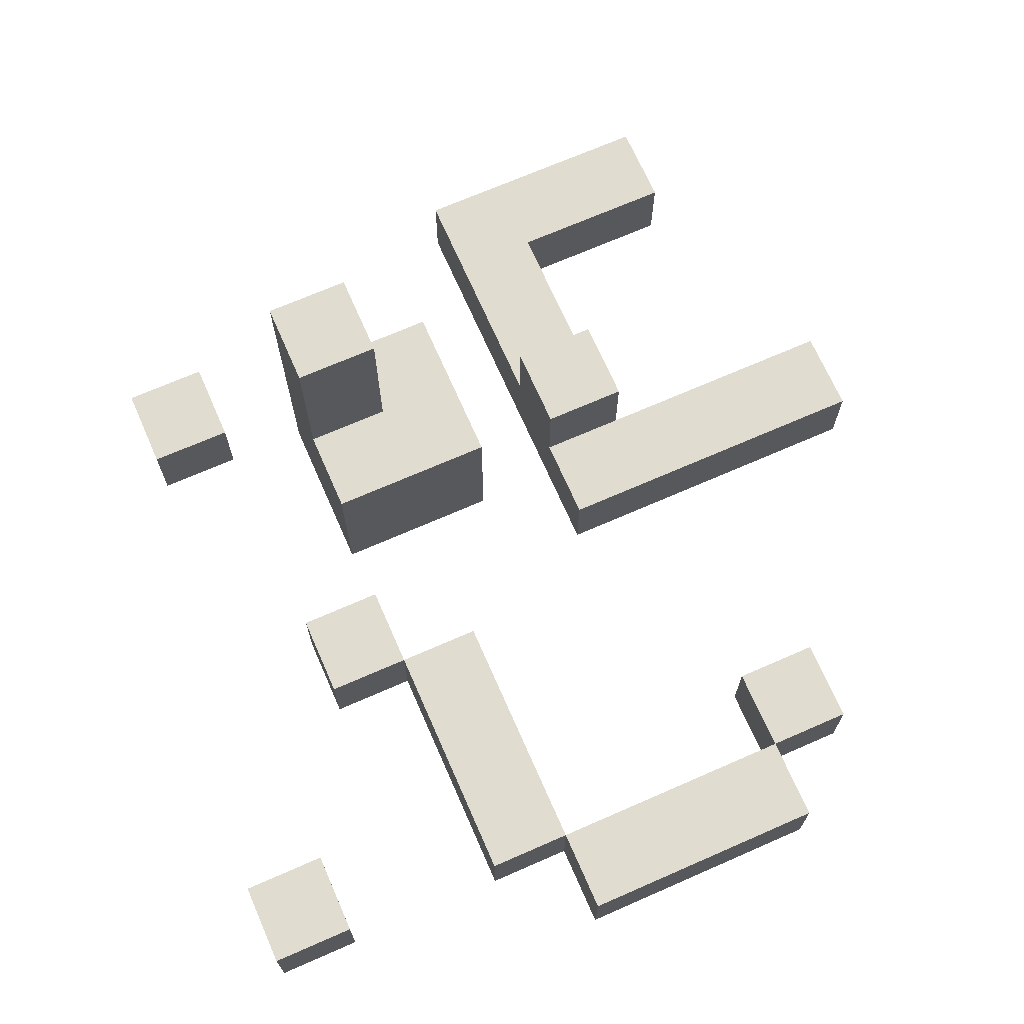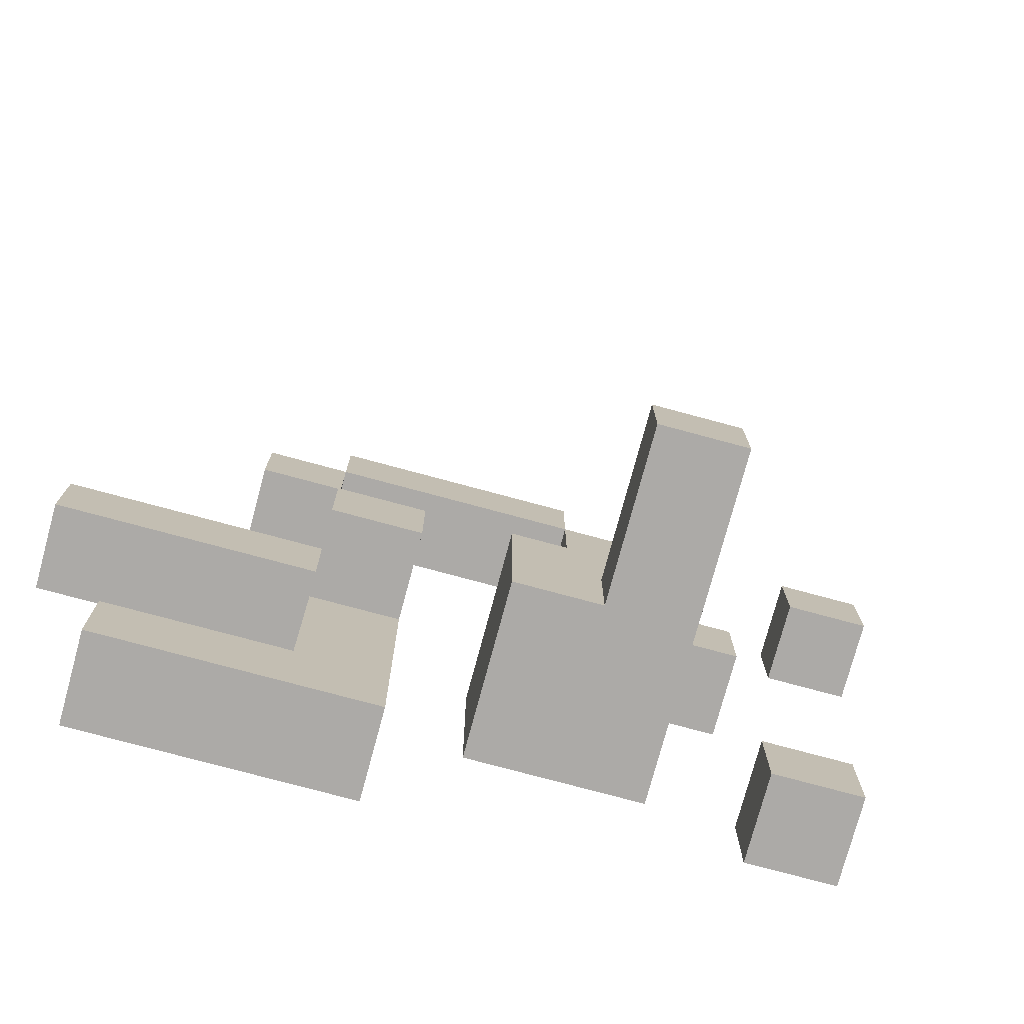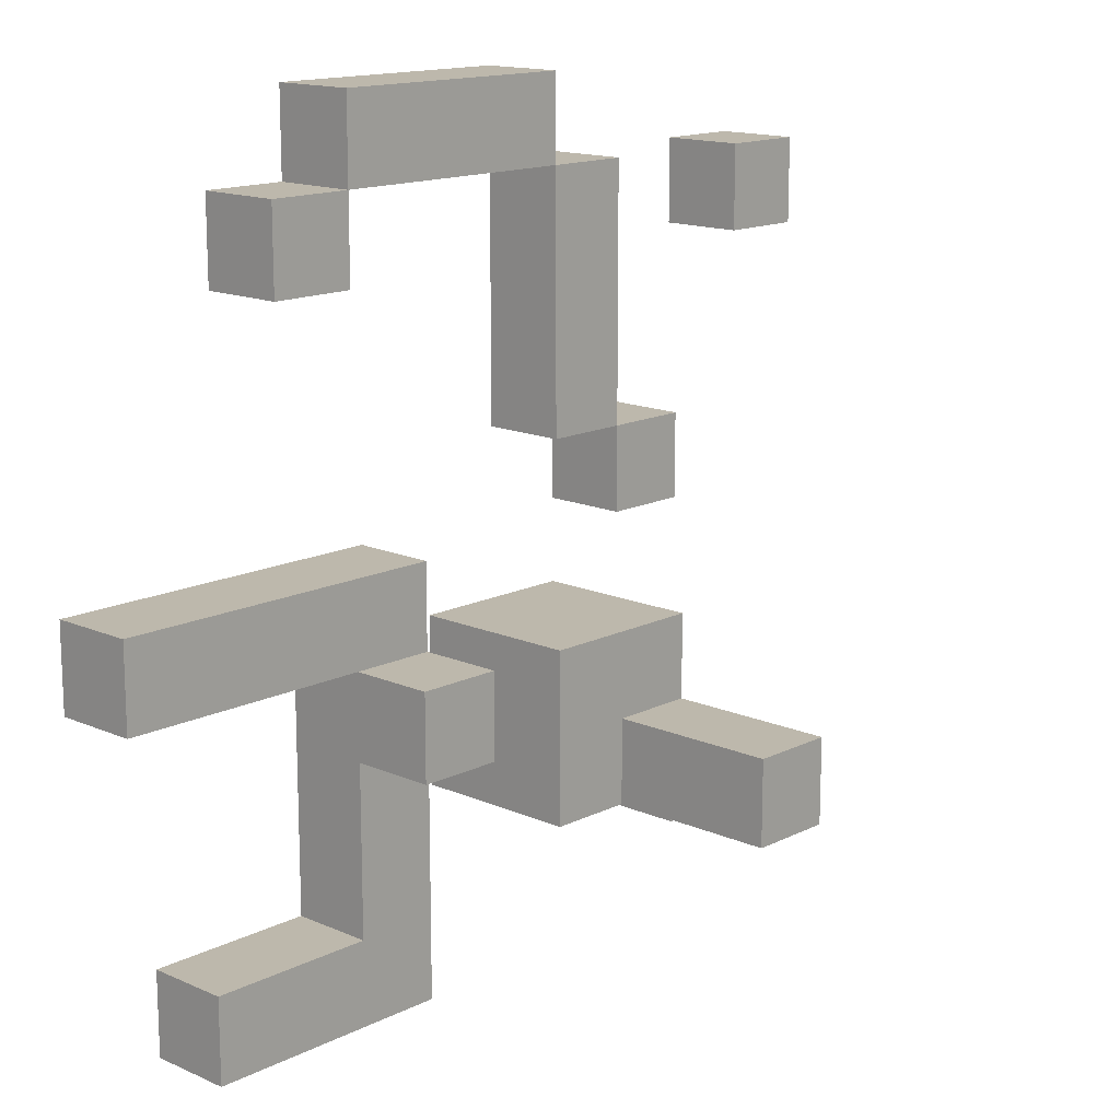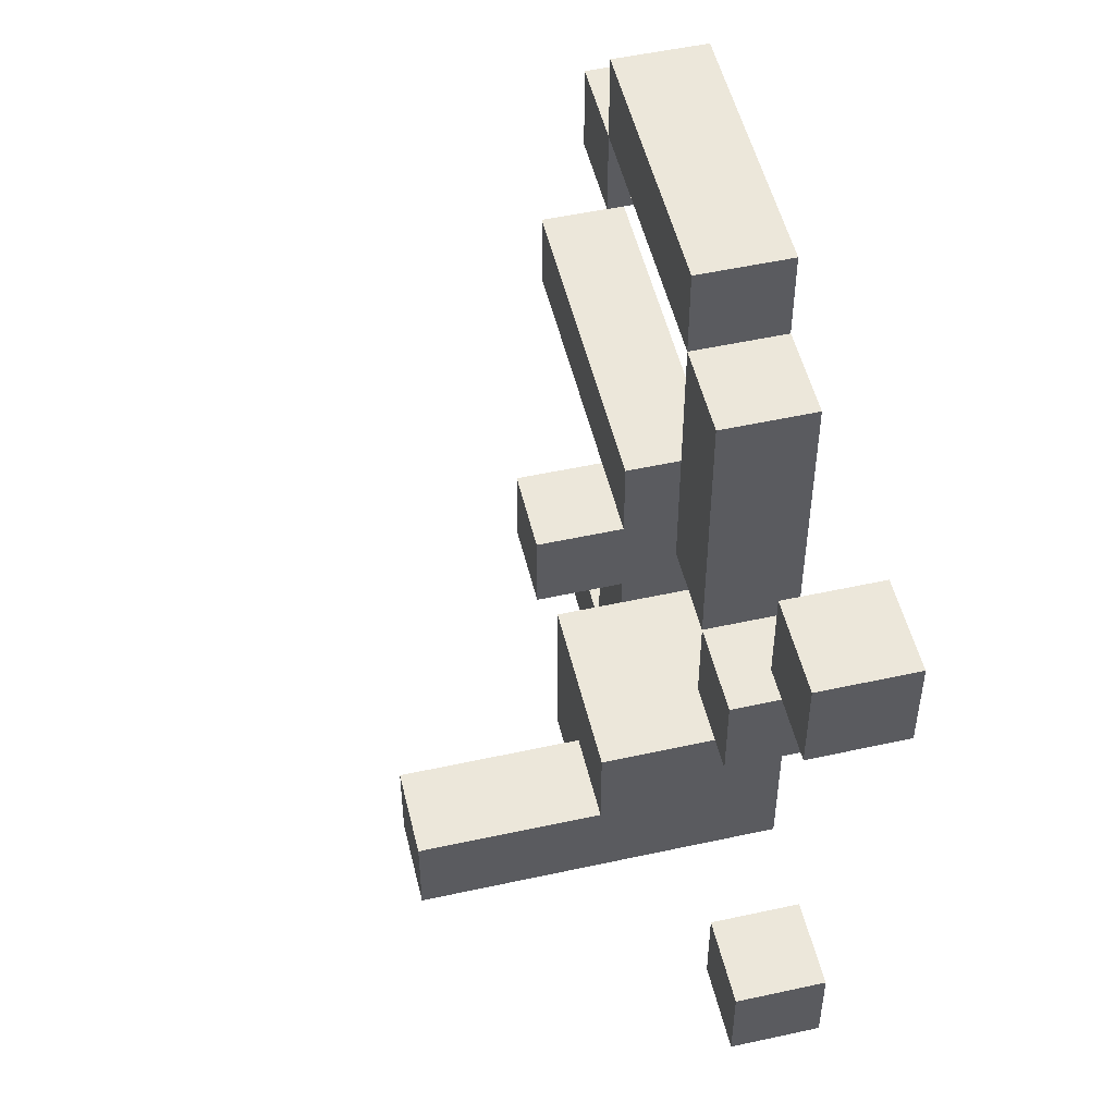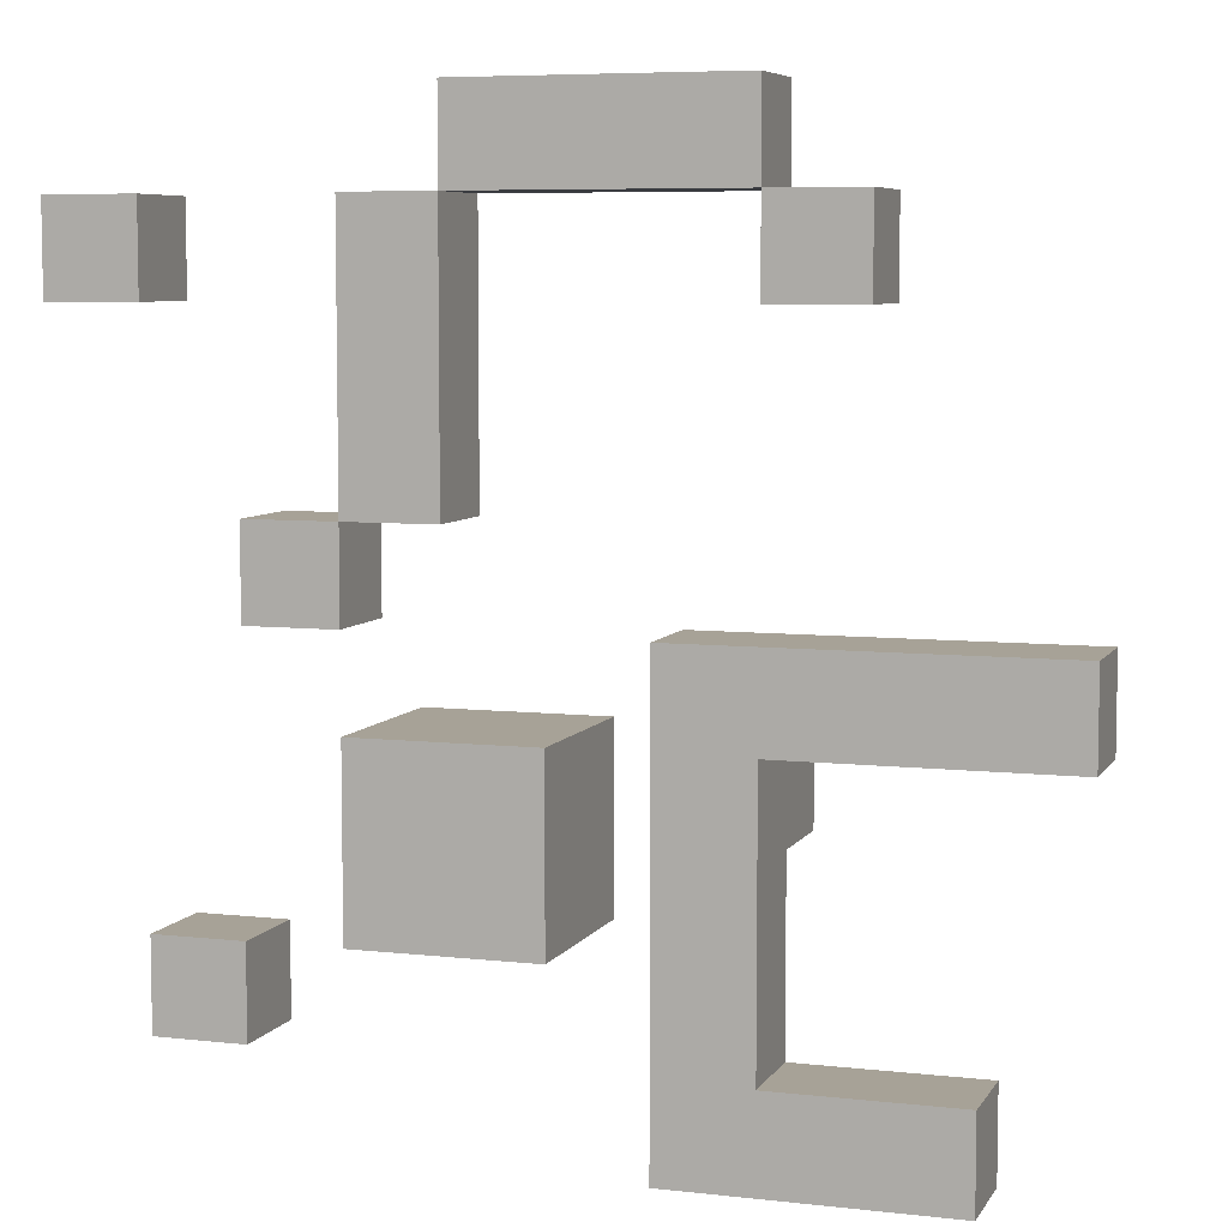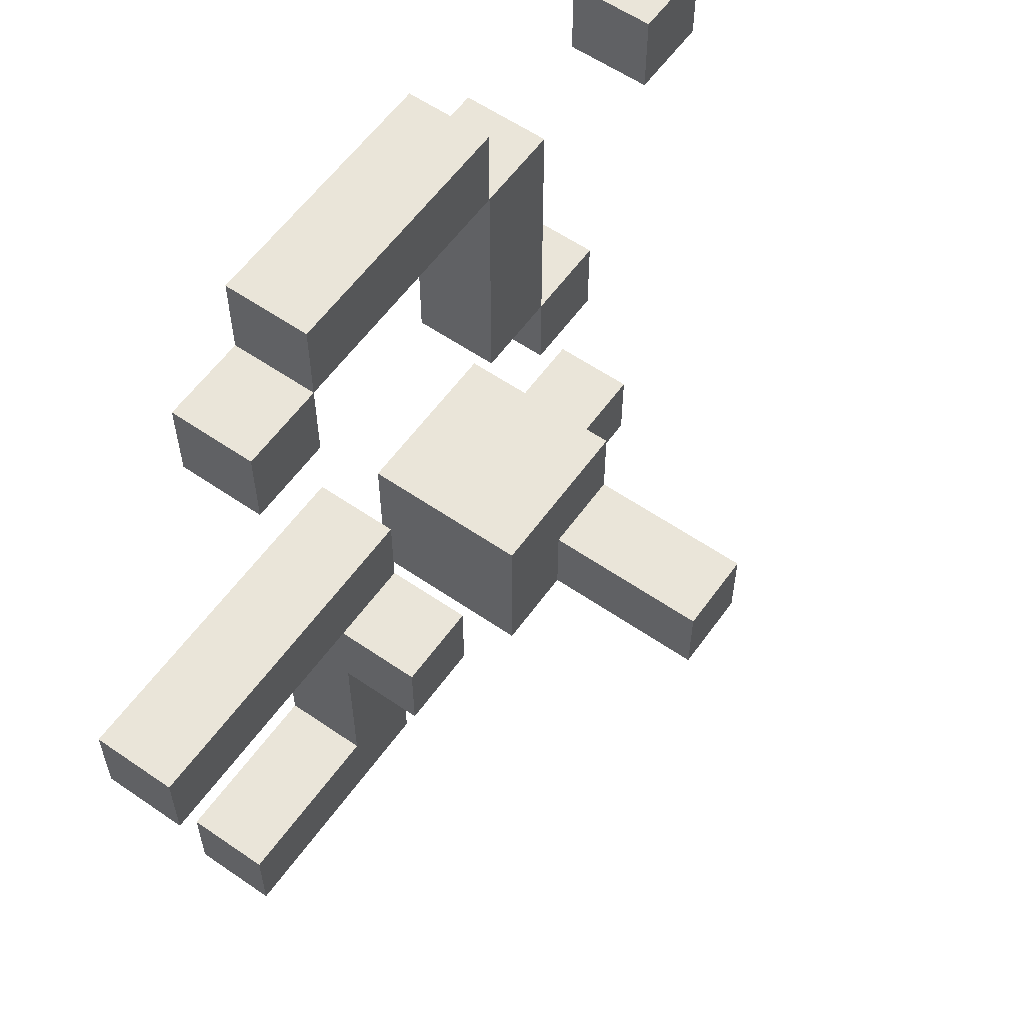
<metadata>
{"format":"obj","ext":"obj","renderer":"f3d","projection":"perspective","resolution":1024,"background":"white","views":[{"elev":69.6,"azim":-23.7,"up":"+Y"},{"elev":-76.1,"azim":164.9,"up":"+Z"},{"elev":14.8,"azim":133.3,"up":"+Z"},{"elev":51.5,"azim":-103.4,"up":"+Z"},{"elev":6.6,"azim":18.3,"up":"+Z"},{"elev":58.6,"azim":125.4,"up":"+Z"}]}
</metadata>
<code>
o
v -0.5 0 0.4
v -0.5 0 0.3
v -0.5 0.1 0.4
v -0.5 0.1 0.3
v -0.4 0 -0.3
v -0.4 0 -0.4
v -0.4 0.1 -0.3
v -0.4 0.1 -0.4
v -0.3 0 0.1
v -0.3 0 0
v -0.3 0.1 0.1
v -0.3 0.1 0
v -0.2 0 0.4
v -0.2 0 0.1
v -0.2 0 -0.1
v -0.2 0 -0.3
v -0.2 0.1 0.4
v -0.2 0.1 0.1
v -0.2 0.2 -0.1
v -0.2 0.2 -0.2
v -0.2 0.4 -0.2
v -0.2 0.4 -0.3
v -0.1 0 0.5
v -0.1 0 0.4
v -0.1 0.1 0.5
v -0.1 0.1 0.4
v 0.1 0 0
v 0.1 0 -0.5
v 0.1 0.1 0
v 0.1 0.1 -0.1
v 0.1 0.1 -0.2
v 0.1 0.1 -0.5
v 0.1 0.2 -0.1
v 0.1 0.2 -0.2
v 0.2 0 0.4
v 0.2 0 0.3
v 0.2 0.1 0.4
v 0.2 0.1 0.3
v -0.4 0 0.4
v -0.4 0 0.3
v -0.4 0.1 0.4
v -0.4 0.1 0.3
v -0.3 0 -0.3
v -0.3 0 -0.4
v -0.3 0.1 -0.3
v -0.3 0.1 -0.4
v -0.2 0 0.1
v -0.2 0 0
v -0.2 0.1 0.1
v -0.2 0.1 0
v -0.1 0 0.4
v -0.1 0 0.1
v -0.1 0.1 0.4
v -0.1 0.1 0.1
v -0.1 0.2 -0.2
v -0.1 0.2 -0.3
v -0.1 0.4 -0.2
v -0.1 0.4 -0.3
v 0 0 -0.1
v 0 0 -0.3
v 0 0.2 -0.1
v 0 0.2 -0.3
v 0.2 0 0.5
v 0.2 0 0.4
v 0.2 0 -0.1
v 0.2 0 -0.4
v 0.2 0.1 0.5
v 0.2 0.1 0.4
v 0.2 0.1 -0.1
v 0.2 0.1 -0.2
v 0.2 0.1 -0.4
v 0.2 0.2 -0.1
v 0.2 0.2 -0.2
v 0.3 0 0.4
v 0.3 0 0.3
v 0.3 0.1 0.4
v 0.3 0.1 0.3
v 0.4 0 -0.4
v 0.4 0 -0.5
v 0.4 0.1 -0.4
v 0.4 0.1 -0.5
v 0.5 0 0
v 0.5 0 -0.1
v 0.5 0.1 0
v 0.5 0.1 -0.1
v -0.1 0 0.5
v -0.1 0.1 0.5
v 0.2 0 0.5
v 0.2 0.1 0.5
v -0.5 0 0.4
v -0.5 0.1 0.4
v -0.4 0 0.4
v -0.4 0.1 0.4
v -0.2 0 0.4
v -0.2 0.1 0.4
v -0.1 0 0.4
v -0.1 0.1 0.4
v 0.2 0 0.4
v 0.2 0.1 0.4
v 0.3 0 0.4
v 0.3 0.1 0.4
v -0.3 0 0.1
v -0.3 0.1 0.1
v -0.2 0 0.1
v -0.2 0.1 0.1
v 0.1 0 0
v 0.1 0.1 0
v 0.5 0 0
v 0.5 0.1 0
v -0.2 0 -0.1
v -0.2 0.2 -0.1
v 0 0 -0.1
v 0 0.2 -0.1
v 0.1 0.1 -0.1
v 0.1 0.2 -0.1
v 0.2 0.1 -0.1
v 0.2 0.2 -0.1
v -0.2 0.2 -0.2
v -0.2 0.4 -0.2
v -0.1 0.2 -0.2
v -0.1 0.4 -0.2
v -0.4 0 -0.3
v -0.4 0.1 -0.3
v -0.3 0 -0.3
v -0.3 0.1 -0.3
v 0.2 0 -0.4
v 0.2 0.1 -0.4
v 0.4 0 -0.4
v 0.4 0.1 -0.4
v -0.1 0 0.4
v -0.1 0.1 0.4
v 0.2 0 0.4
v 0.2 0.1 0.4
v -0.5 0 0.3
v -0.5 0.1 0.3
v -0.4 0 0.3
v -0.4 0.1 0.3
v 0.2 0 0.3
v 0.2 0.1 0.3
v 0.3 0 0.3
v 0.3 0.1 0.3
v -0.2 0 0.1
v -0.2 0.1 0.1
v -0.1 0 0.1
v -0.1 0.1 0.1
v -0.3 0 0
v -0.3 0.1 0
v -0.2 0 0
v -0.2 0.1 0
v 0.2 0 -0.1
v 0.2 0.1 -0.1
v 0.5 0 -0.1
v 0.5 0.1 -0.1
v 0.1 0.1 -0.2
v 0.1 0.2 -0.2
v 0.2 0.1 -0.2
v 0.2 0.2 -0.2
v -0.2 0 -0.3
v -0.2 0.4 -0.3
v -0.1 0.2 -0.3
v -0.1 0.4 -0.3
v 0 0 -0.3
v 0 0.2 -0.3
v -0.4 0 -0.4
v -0.4 0.1 -0.4
v -0.3 0 -0.4
v -0.3 0.1 -0.4
v 0.1 0 -0.5
v 0.1 0.1 -0.5
v 0.4 0 -0.5
v 0.4 0.1 -0.5
v -0.1 0 0.5
v 0.2 0 0.5
v -0.5 0 0.4
v -0.4 0 0.4
v -0.2 0 0.4
v -0.1 0 0.4
v 0.2 0 0.4
v 0.3 0 0.4
v -0.5 0 0.3
v -0.4 0 0.3
v 0.2 0 0.3
v 0.3 0 0.3
v -0.3 0 0.1
v -0.2 0 0.1
v -0.1 0 0.1
v -0.3 0 0
v -0.2 0 0
v 0.1 0 0
v 0.5 0 0
v -0.2 0 -0.1
v 0 0 -0.1
v 0.2 0 -0.1
v 0.5 0 -0.1
v -0.4 0 -0.3
v -0.3 0 -0.3
v -0.2 0 -0.3
v 0 0 -0.3
v -0.4 0 -0.4
v -0.3 0 -0.4
v 0.2 0 -0.4
v 0.4 0 -0.4
v 0.1 0 -0.5
v 0.4 0 -0.5
v -0.1 0.1 0.5
v 0.2 0.1 0.5
v -0.5 0.1 0.4
v -0.4 0.1 0.4
v -0.2 0.1 0.4
v -0.1 0.1 0.4
v 0.2 0.1 0.4
v 0.3 0.1 0.4
v -0.5 0.1 0.3
v -0.4 0.1 0.3
v 0.2 0.1 0.3
v 0.3 0.1 0.3
v -0.3 0.1 0.1
v -0.2 0.1 0.1
v -0.1 0.1 0.1
v -0.3 0.1 0
v -0.2 0.1 0
v 0.1 0.1 0
v 0.5 0.1 0
v 0.1 0.1 -0.1
v 0.2 0.1 -0.1
v 0.5 0.1 -0.1
v 0.1 0.1 -0.2
v 0.2 0.1 -0.2
v -0.4 0.1 -0.3
v -0.3 0.1 -0.3
v -0.4 0.1 -0.4
v -0.3 0.1 -0.4
v 0.2 0.1 -0.4
v 0.4 0.1 -0.4
v 0.1 0.1 -0.5
v 0.4 0.1 -0.5
v -0.2 0.2 -0.1
v 0 0.2 -0.1
v 0.1 0.2 -0.1
v 0.2 0.2 -0.1
v -0.2 0.2 -0.2
v -0.1 0.2 -0.2
v 0.1 0.2 -0.2
v 0.2 0.2 -0.2
v -0.1 0.2 -0.3
v 0 0.2 -0.3
v -0.2 0.4 -0.2
v -0.1 0.4 -0.2
v -0.2 0.4 -0.3
v -0.1 0.4 -0.3
f 3 2 1
f 4 2 3
f 7 6 5
f 8 6 7
f 11 10 9
f 12 10 11
f 17 14 13
f 18 14 17
f 19 16 15
f 20 16 19
f 21 16 20
f 22 16 21
f 25 24 23
f 26 24 25
f 29 28 27
f 30 28 29
f 31 28 30
f 32 28 31
f 33 31 30
f 34 31 33
f 37 36 35
f 38 36 37
f 39 40 41
f 41 40 42
f 43 44 45
f 45 44 46
f 47 48 49
f 49 48 50
f 51 52 53
f 53 52 54
f 55 56 57
f 57 56 58
f 59 60 61
f 61 60 62
f 63 64 67
f 67 64 68
f 65 66 69
f 69 66 70
f 70 66 71
f 69 70 72
f 72 70 73
f 74 75 76
f 76 75 77
f 78 79 80
f 80 79 81
f 82 83 84
f 84 83 85
f 88 87 86
f 89 87 88
f 92 91 90
f 93 91 92
f 96 95 94
f 97 95 96
f 100 99 98
f 101 99 100
f 104 103 102
f 105 103 104
f 108 107 106
f 109 107 108
f 112 111 110
f 113 111 112
f 116 115 114
f 117 115 116
f 120 119 118
f 121 119 120
f 124 123 122
f 125 123 124
f 128 127 126
f 129 127 128
f 130 131 132
f 132 131 133
f 134 135 136
f 136 135 137
f 138 139 140
f 140 139 141
f 142 143 144
f 144 143 145
f 146 147 148
f 148 147 149
f 150 151 152
f 152 151 153
f 154 155 156
f 156 155 157
f 158 159 160
f 160 159 161
f 158 160 162
f 162 160 163
f 164 165 166
f 166 165 167
f 168 169 170
f 170 169 171
f 177 173 172
f 178 173 177
f 180 175 174
f 181 175 180
f 182 179 178
f 183 179 182
f 185 177 176
f 186 177 185
f 187 185 184
f 188 185 187
f 193 190 189
f 194 190 193
f 197 192 191
f 198 192 197
f 199 196 195
f 200 196 199
f 201 193 189
f 203 202 201
f 203 201 189
f 204 202 203
f 205 206 210
f 210 206 211
f 207 208 213
f 213 208 214
f 211 212 215
f 215 212 216
f 209 210 218
f 218 210 219
f 217 218 220
f 220 218 221
f 222 223 224
f 224 223 225
f 225 223 226
f 229 230 231
f 231 230 232
f 227 228 233
f 233 234 235
f 227 233 235
f 235 234 236
f 237 238 241
f 241 238 242
f 239 240 243
f 243 240 244
f 242 238 245
f 245 238 246
f 247 248 249
f 249 248 250

</code>
